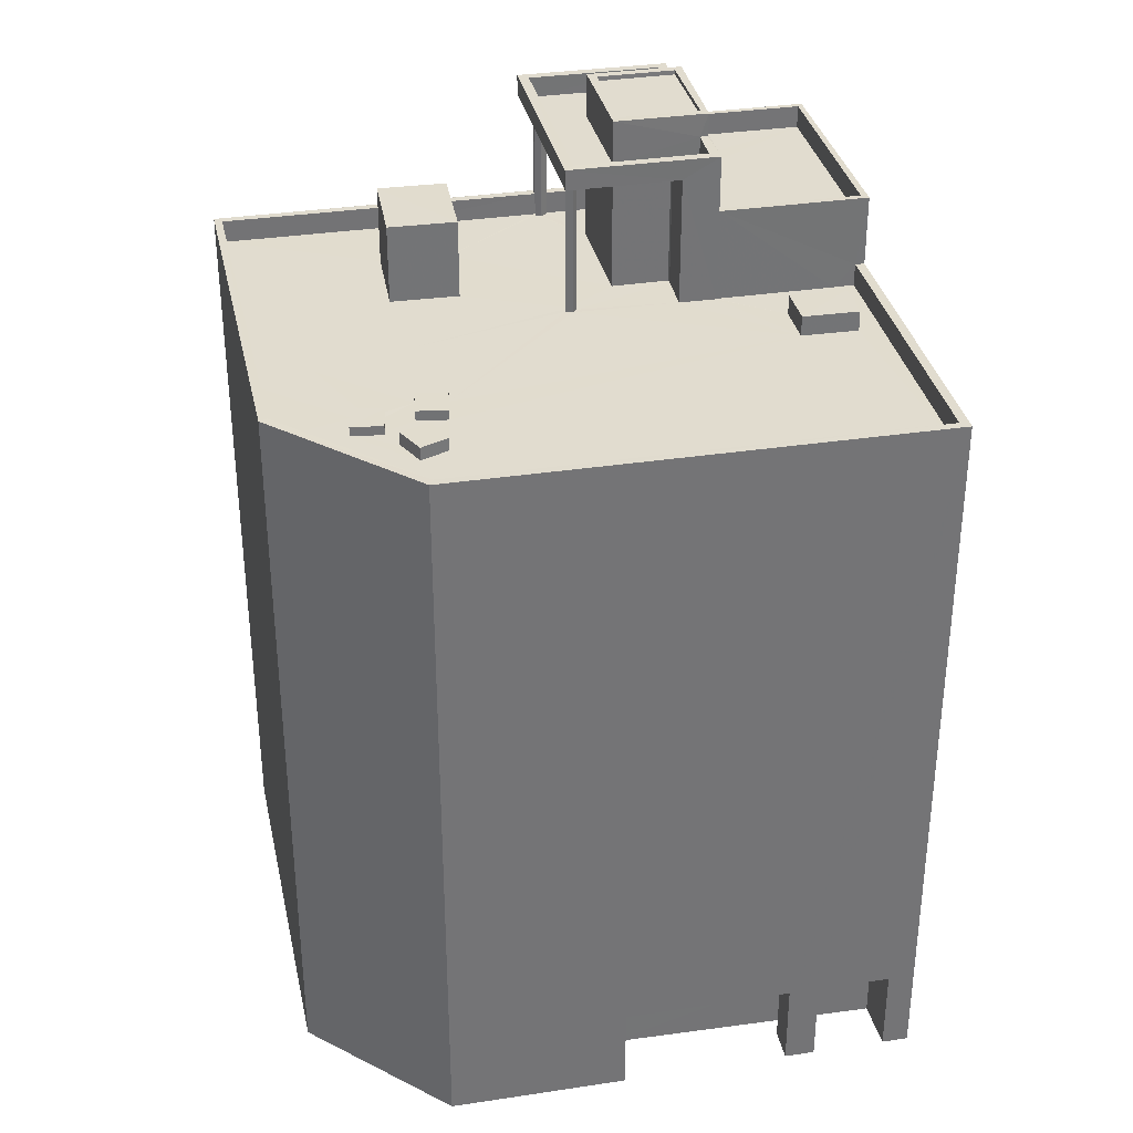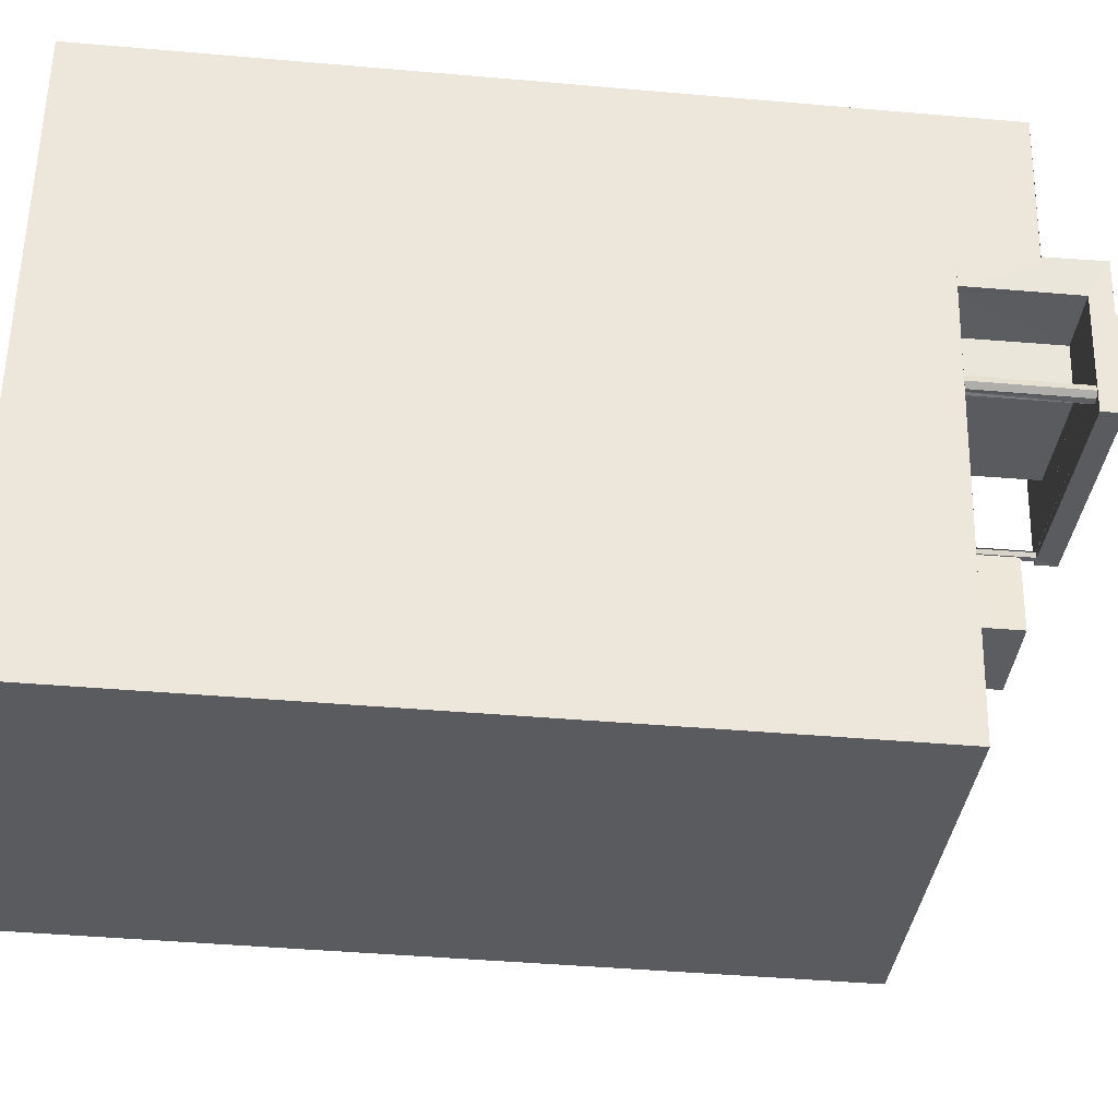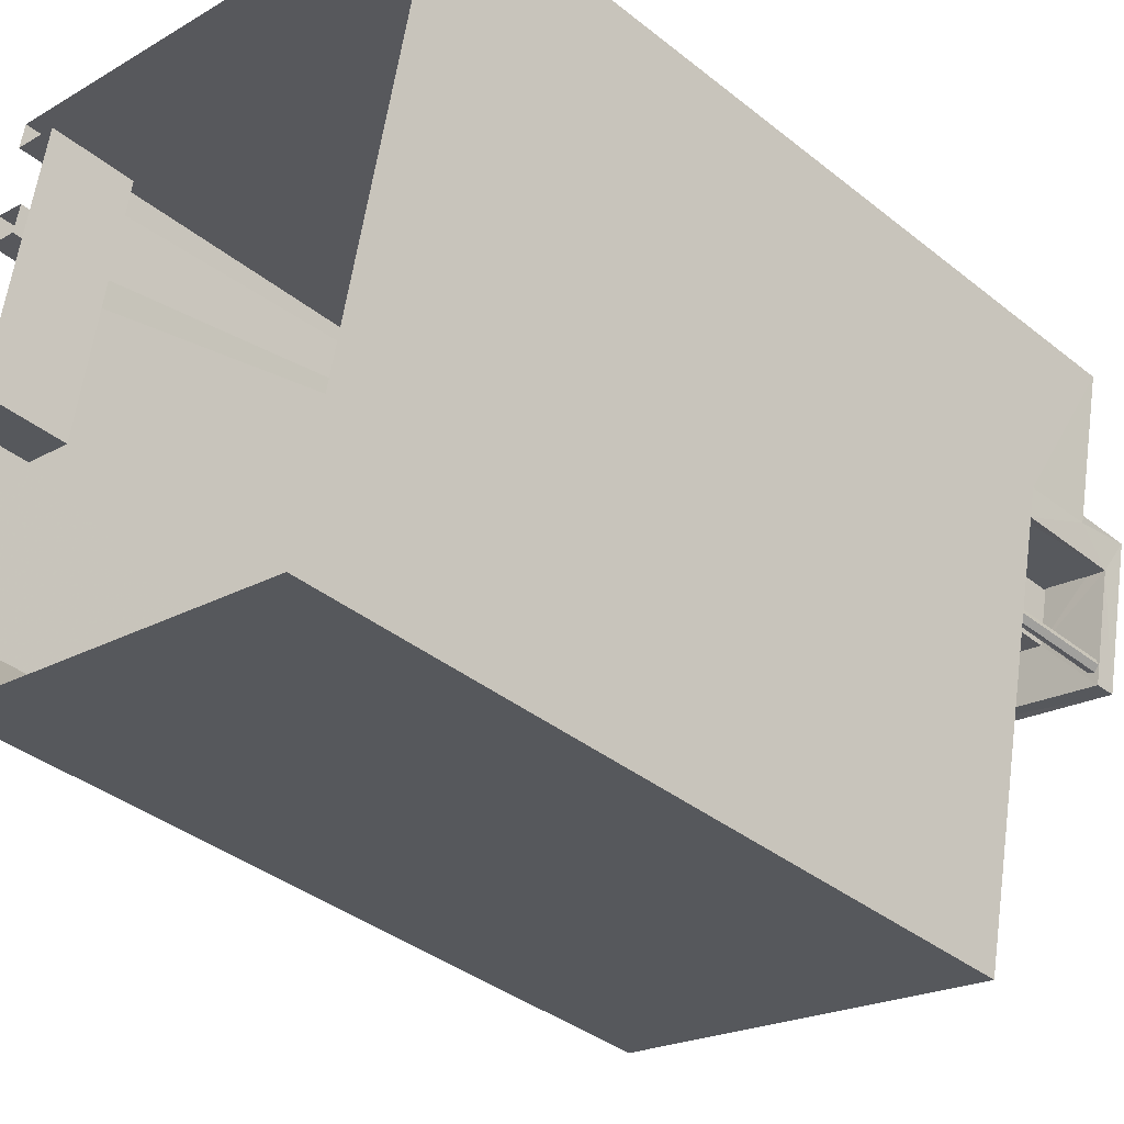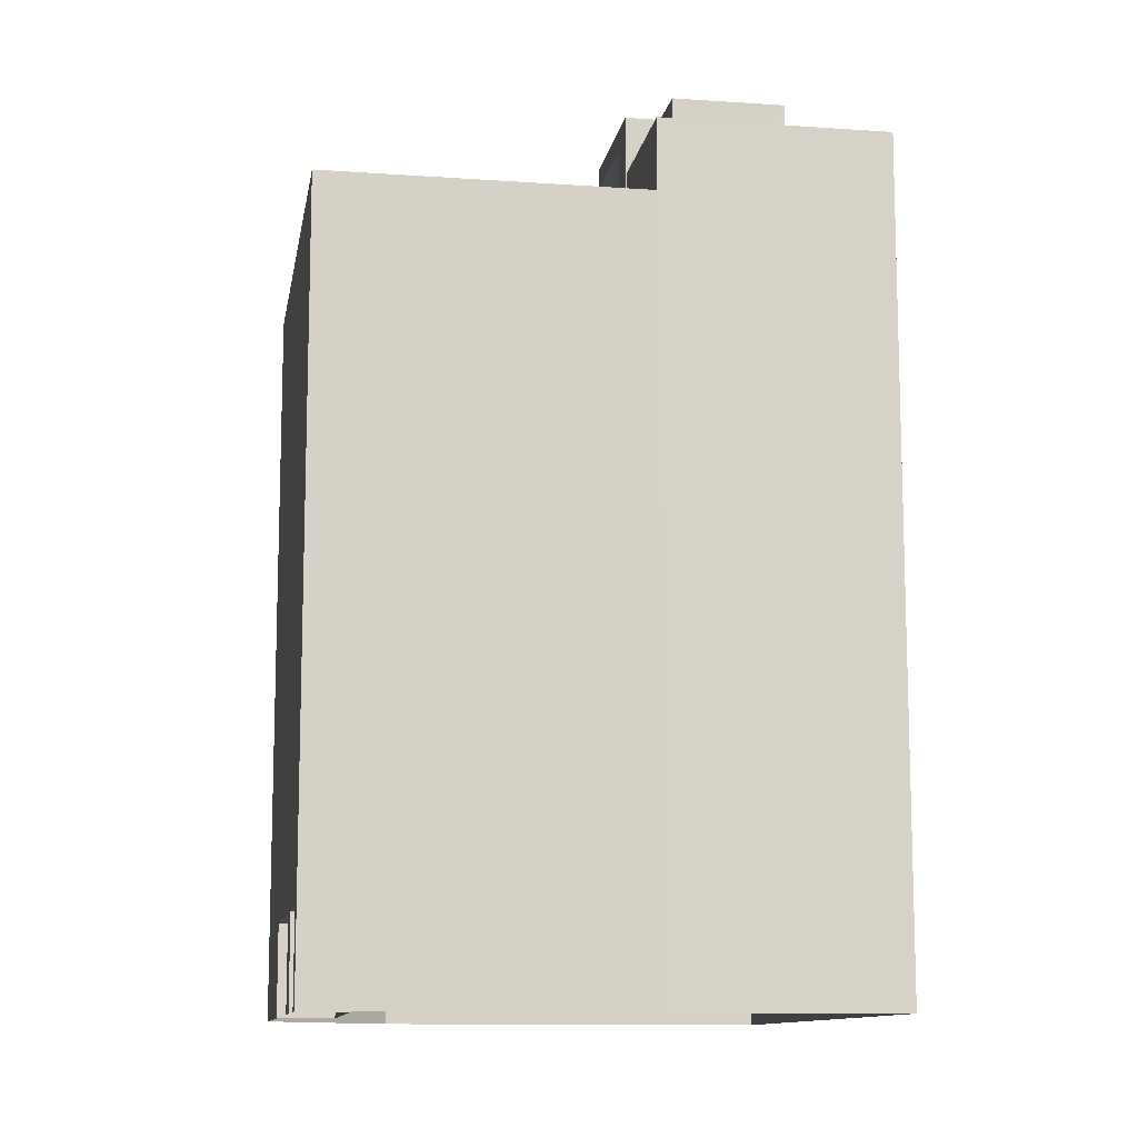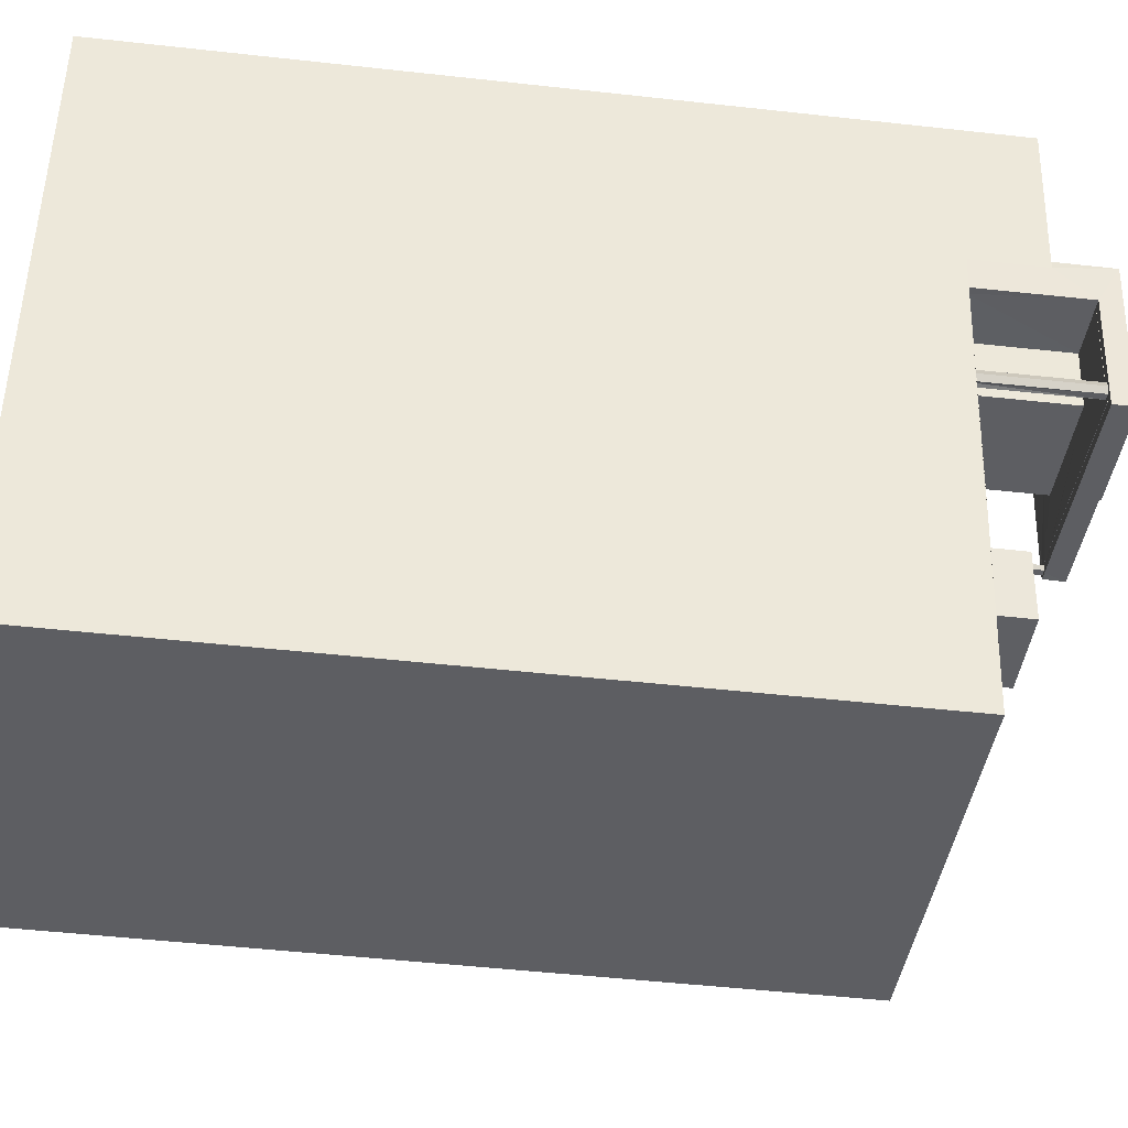
<metadata>
{"format":"obj","ext":"obj","renderer":"f3d","projection":"perspective","resolution":1024,"background":"white","views":[{"elev":34.2,"azim":90.1,"up":"+Z"},{"elev":-45.2,"azim":-95.6,"up":"+Y"},{"elev":-37.7,"azim":-135.4,"up":"+Y"},{"elev":-11.3,"azim":-177.8,"up":"+Z"},{"elev":-50.6,"azim":-96.9,"up":"+Y"}]}
</metadata>
<code>
v 1.236e+05 7.855e+05 17.26
v 1.236e+05 7.855e+05 17.26
v 1.236e+05 7.855e+05 17.26
v 1.236e+05 7.855e+05 17.26
v 1.235e+05 7.855e+05 17.26
v 1.236e+05 7.855e+05 17.26
v 1.236e+05 7.855e+05 17.26
v 1.236e+05 7.855e+05 17.26
v 1.235e+05 7.855e+05 17.26
v 1.236e+05 7.855e+05 17.26
v 1.236e+05 7.855e+05 17.26
v 1.236e+05 7.855e+05 17.26
v 1.236e+05 7.855e+05 17.26
v 1.236e+05 7.855e+05 17.26
v 1.236e+05 7.855e+05 54.56
v 1.236e+05 7.855e+05 54.56
v 1.236e+05 7.855e+05 54.56
v 1.236e+05 7.855e+05 54.56
v 1.236e+05 7.855e+05 54.56
v 1.236e+05 7.855e+05 54.56
v 1.236e+05 7.855e+05 54.56
v 1.236e+05 7.855e+05 54.56
v 1.236e+05 7.855e+05 54.56
v 1.235e+05 7.855e+05 54.56
v 1.235e+05 7.855e+05 54.56
v 1.235e+05 7.855e+05 54.56
v 1.235e+05 7.855e+05 54.56
v 1.236e+05 7.855e+05 54.56
v 1.236e+05 7.855e+05 54.56
v 1.236e+05 7.855e+05 21.18
v 1.236e+05 7.855e+05 21.18
v 1.236e+05 7.855e+05 21.18
v 1.236e+05 7.855e+05 21.18
v 1.236e+05 7.855e+05 21.18
v 1.236e+05 7.855e+05 21.18
v 1.236e+05 7.855e+05 21.18
v 1.236e+05 7.855e+05 21.18
v 1.235e+05 7.855e+05 54.55
v 1.235e+05 7.855e+05 54.55
v 1.235e+05 7.855e+05 54.55
v 1.235e+05 7.855e+05 54.55
v 1.235e+05 7.855e+05 54.55
v 1.235e+05 7.855e+05 54.55
v 1.235e+05 7.855e+05 48.86
v 1.235e+05 7.855e+05 48.86
v 1.235e+05 7.855e+05 48.86
v 1.235e+05 7.855e+05 48.86
v 1.235e+05 7.855e+05 48.86
v 1.236e+05 7.855e+05 48.86
v 1.235e+05 7.855e+05 48.86
v 1.235e+05 7.855e+05 48.86
v 1.236e+05 7.855e+05 48.86
v 1.236e+05 7.855e+05 48.86
v 1.236e+05 7.855e+05 48.86
v 1.236e+05 7.855e+05 48.86
v 1.236e+05 7.855e+05 48.86
v 1.236e+05 7.855e+05 48.86
v 1.236e+05 7.855e+05 48.86
v 1.236e+05 7.855e+05 48.86
v 1.236e+05 7.855e+05 48.86
v 1.236e+05 7.855e+05 48.86
v 1.235e+05 7.855e+05 48.86
v 1.235e+05 7.855e+05 48.86
v 1.236e+05 7.855e+05 48.86
v 1.236e+05 7.855e+05 48.86
v 1.235e+05 7.855e+05 48.86
v 1.236e+05 7.855e+05 48.86
v 1.236e+05 7.855e+05 48.86
v 1.236e+05 7.855e+05 48.86
v 1.236e+05 7.855e+05 48.86
v 1.236e+05 7.855e+05 48.86
v 1.236e+05 7.855e+05 48.86
v 1.236e+05 7.855e+05 48.86
v 1.236e+05 7.855e+05 48.86
v 1.236e+05 7.855e+05 48.86
v 1.236e+05 7.855e+05 48.86
v 1.236e+05 7.855e+05 48.86
v 1.236e+05 7.855e+05 48.86
v 1.236e+05 7.855e+05 48.86
v 1.236e+05 7.855e+05 48.86
v 1.236e+05 7.855e+05 48.86
v 1.236e+05 7.855e+05 48.86
v 1.236e+05 7.855e+05 48.86
v 1.236e+05 7.855e+05 48.86
v 1.236e+05 7.855e+05 48.86
v 1.236e+05 7.855e+05 48.86
v 1.236e+05 7.855e+05 48.86
v 1.236e+05 7.855e+05 48.86
v 1.236e+05 7.855e+05 48.86
v 1.236e+05 7.855e+05 48.86
v 1.236e+05 7.855e+05 48.86
v 1.236e+05 7.855e+05 48.86
v 1.236e+05 7.855e+05 48.86
v 1.236e+05 7.855e+05 48.86
v 1.236e+05 7.855e+05 48.86
v 1.236e+05 7.855e+05 48.86
v 1.236e+05 7.855e+05 48.86
v 1.236e+05 7.855e+05 48.86
v 1.235e+05 7.855e+05 49.86
v 1.236e+05 7.855e+05 49.86
v 1.235e+05 7.855e+05 49.86
v 1.235e+05 7.855e+05 49.86
v 1.235e+05 7.855e+05 49.86
v 1.236e+05 7.855e+05 49.86
v 1.236e+05 7.855e+05 49.86
v 1.236e+05 7.855e+05 49.86
v 1.236e+05 7.855e+05 49.86
v 1.235e+05 7.855e+05 49.86
v 1.236e+05 7.855e+05 49.86
v 1.236e+05 7.855e+05 49.86
v 1.235e+05 7.855e+05 49.86
v 1.235e+05 7.855e+05 49.86
v 1.236e+05 7.855e+05 49.86
v 1.235e+05 7.855e+05 49.86
v 1.235e+05 7.855e+05 49.86
v 1.235e+05 7.855e+05 49.86
v 1.235e+05 7.855e+05 49.86
v 1.236e+05 7.855e+05 55.31
v 1.236e+05 7.855e+05 55.31
v 1.236e+05 7.855e+05 55.31
v 1.236e+05 7.855e+05 54.57
v 1.236e+05 7.855e+05 54.57
v 1.236e+05 7.855e+05 54.57
v 1.236e+05 7.855e+05 54.57
v 1.235e+05 7.855e+05 54.57
v 1.235e+05 7.855e+05 54.57
v 1.235e+05 7.855e+05 54.57
v 1.235e+05 7.855e+05 54.57
v 1.236e+05 7.855e+05 54.57
v 1.235e+05 7.855e+05 55.47
v 1.235e+05 7.855e+05 55.47
v 1.235e+05 7.855e+05 55.47
v 1.235e+05 7.855e+05 55.47
v 1.235e+05 7.855e+05 55.47
v 1.236e+05 7.855e+05 55.47
v 1.236e+05 7.855e+05 55.47
v 1.236e+05 7.855e+05 55.47
v 1.235e+05 7.855e+05 55.47
v 1.236e+05 7.855e+05 55.47
v 1.235e+05 7.855e+05 55.47
v 1.236e+05 7.855e+05 55.47
v 1.236e+05 7.855e+05 55.47
v 1.236e+05 7.855e+05 56.3
v 1.236e+05 7.855e+05 56.3
v 1.235e+05 7.855e+05 56.3
v 1.235e+05 7.855e+05 56.3
v 1.235e+05 7.855e+05 56.5
v 1.236e+05 7.855e+05 56.5
v 1.235e+05 7.855e+05 56.5
v 1.236e+05 7.855e+05 56.5
v 1.235e+05 7.855e+05 56.5
v 1.235e+05 7.855e+05 56.5
v 1.236e+05 7.855e+05 56.5
v 1.236e+05 7.855e+05 56.5
v 1.235e+05 7.855e+05 51.97
v 1.235e+05 7.855e+05 51.97
v 1.235e+05 7.855e+05 51.97
v 1.235e+05 7.855e+05 51.97
v 1.236e+05 7.855e+05 51.97
v 1.236e+05 7.855e+05 51.97
v 1.235e+05 7.855e+05 51.97
v 1.235e+05 7.855e+05 52.97
v 1.235e+05 7.855e+05 52.97
v 1.235e+05 7.855e+05 52.97
v 1.235e+05 7.855e+05 52.97
v 1.236e+05 7.855e+05 52.97
v 1.236e+05 7.855e+05 52.97
v 1.236e+05 7.855e+05 52.97
v 1.236e+05 7.855e+05 52.97
v 1.235e+05 7.855e+05 52.97
v 1.235e+05 7.855e+05 52.97
v 1.236e+05 7.855e+05 52.36
v 1.236e+05 7.855e+05 52.36
v 1.236e+05 7.855e+05 52.36
v 1.236e+05 7.855e+05 52.36
v 1.236e+05 7.855e+05 49.26
v 1.236e+05 7.855e+05 49.26
v 1.236e+05 7.855e+05 49.26
v 1.236e+05 7.855e+05 49.26
v 1.236e+05 7.855e+05 49.42
v 1.236e+05 7.855e+05 49.42
v 1.236e+05 7.855e+05 49.42
v 1.236e+05 7.855e+05 49.42
v 1.236e+05 7.855e+05 49.29
v 1.236e+05 7.855e+05 49.29
v 1.236e+05 7.855e+05 49.29
v 1.236e+05 7.855e+05 49.29
v 1.236e+05 7.855e+05 49.75
v 1.236e+05 7.855e+05 49.75
v 1.236e+05 7.855e+05 49.75
v 1.236e+05 7.855e+05 49.75
f 1 2 3
f 4 1 3
f 5 6 7
f 7 6 8
f 9 10 5
f 6 11 8
f 12 13 14
f 13 10 14
f 6 10 13
f 5 10 6
f 15 16 17
f 18 15 17
f 18 19 20
f 21 22 23
f 20 21 23
f 19 21 20
f 18 17 19
f 24 25 26
f 26 25 15
f 25 24 27
f 23 28 29
f 15 25 16
f 16 25 22
f 22 28 23
f 25 28 22
f 30 31 32
f 33 30 32
f 33 34 35
f 34 36 37
f 34 37 35
f 33 32 34
f 38 39 40
f 40 39 41
f 41 42 43
f 41 39 42
f 44 45 46
f 47 48 49
f 44 50 51
f 52 53 54
f 48 55 49
f 56 57 58
f 52 59 53
f 54 60 61
f 60 56 58
f 62 63 50
f 63 47 49
f 46 62 50
f 61 60 58
f 60 53 49
f 49 53 50
f 44 46 50
f 54 53 60
f 50 63 49
f 56 64 57
f 65 64 66
f 48 66 55
f 55 66 56
f 56 66 64
f 67 68 69
f 69 70 71
f 71 72 65
f 72 64 65
f 72 73 64
f 74 75 76
f 68 74 70
f 71 70 72
f 74 76 70
f 69 68 70
f 58 57 77
f 75 78 79
f 79 77 80
f 75 74 78
f 73 77 64
f 77 57 64
f 80 77 73
f 75 79 80
f 81 82 83
f 83 84 85
f 81 86 82
f 81 83 85
f 84 87 85
f 88 67 86
f 86 81 89
f 67 88 68
f 87 84 90
f 91 92 52
f 54 91 52
f 93 89 87
f 78 94 79
f 87 90 93
f 89 93 92
f 58 95 61
f 58 77 96
f 94 88 97
f 89 96 97
f 79 94 97
f 98 92 91
f 95 96 98
f 89 88 86
f 98 89 92
f 95 58 96
f 97 88 89
f 98 96 89
f 99 100 101
f 99 102 103
f 100 104 105
f 106 104 107
f 103 102 108
f 109 106 107
f 110 106 109
f 111 102 112
f 105 104 106
f 113 100 105
f 114 101 115
f 116 99 114
f 112 102 117
f 102 116 117
f 101 100 113
f 99 101 114
f 99 116 102
f 118 119 120
f 121 122 123
f 124 121 123
f 125 126 127
f 128 125 127
f 124 123 129
f 127 126 129
f 123 127 129
f 130 131 132
f 133 130 134
f 135 136 137
f 135 132 131
f 138 139 136
f 140 133 134
f 132 135 141
f 130 132 134
f 137 141 135
f 139 142 137
f 139 137 136
f 143 144 145
f 146 143 145
f 147 148 149
f 147 150 148
f 149 151 152
f 149 152 147
f 153 148 150
f 153 152 151
f 154 153 150
f 152 153 154
f 155 156 157
f 156 155 158
f 159 160 161
f 161 160 158
f 161 158 155
f 162 163 164
f 162 164 165
f 165 166 167
f 168 169 166
f 166 169 167
f 164 170 171
f 171 166 165
f 164 171 165
f 172 173 174
f 175 172 174
f 176 177 178
f 179 176 178
f 180 181 182
f 180 183 181
f 184 185 186
f 184 187 185
f 188 189 190
f 188 191 189
f 116 38 40
f 117 116 40
f 46 112 41
f 41 112 40
f 46 45 112
f 40 112 117
f 41 43 62
f 46 41 62
f 43 42 63
f 62 43 63
f 47 63 115
f 114 115 39
f 39 115 42
f 115 63 42
f 116 39 38
f 116 114 39
f 109 107 14
f 10 109 14
f 1 4 31
f 36 1 31
f 8 11 37
f 14 30 12
f 36 107 37
f 37 104 8
f 31 30 107
f 107 30 14
f 104 37 107
f 31 107 36
f 104 7 8
f 104 100 7
f 99 5 7
f 100 99 7
f 162 165 103
f 165 9 103
f 103 5 99
f 103 9 5
f 45 44 111
f 112 45 111
f 66 48 101
f 48 47 115
f 101 48 115
f 110 82 106
f 110 83 82
f 69 105 67
f 86 67 106
f 86 106 82
f 67 105 106
f 105 69 71
f 113 105 71
f 66 101 65
f 65 113 71
f 65 101 113
f 124 129 119
f 118 124 119
f 21 91 54
f 22 21 54
f 91 19 98
f 91 21 19
f 19 17 95
f 98 19 95
f 95 16 61
f 95 17 16
f 16 22 54
f 61 16 54
f 134 126 125
f 134 132 126
f 122 121 137
f 142 122 137
f 140 134 125
f 128 140 125
f 120 141 118
f 124 118 121
f 121 118 137
f 118 141 137
f 141 120 119
f 141 119 132
f 119 126 132
f 119 129 126
f 26 15 131
f 15 18 135
f 131 15 135
f 161 138 168
f 138 136 168
f 161 168 159
f 169 93 90
f 169 136 93
f 168 136 169
f 157 156 170
f 157 170 133
f 170 130 133
f 170 164 130
f 92 93 20
f 93 136 20
f 20 135 18
f 20 136 135
f 92 20 23
f 92 23 52
f 29 59 52
f 23 29 52
f 44 51 111
f 102 111 24
f 24 111 27
f 111 51 27
f 163 108 102
f 164 163 130
f 24 26 131
f 163 102 24
f 130 24 131
f 163 24 130
f 152 146 145
f 147 152 145
f 150 145 144
f 150 147 145
f 150 144 143
f 154 150 143
f 154 143 146
f 152 154 146
f 139 138 148
f 148 138 149
f 149 138 155
f 138 161 155
f 123 142 153
f 153 142 148
f 123 122 142
f 148 142 139
f 123 153 151
f 127 123 151
f 151 140 127
f 127 140 128
f 157 133 155
f 149 140 151
f 133 149 155
f 149 133 140
f 29 53 59
f 29 28 53
f 25 50 53
f 28 25 53
f 27 50 25
f 27 51 50
f 90 84 169
f 84 83 110
f 169 110 167
f 167 110 109
f 169 84 110
f 109 9 165
f 165 167 109
f 10 9 109
f 163 162 103
f 108 163 103
f 171 156 158
f 171 170 156
f 171 158 160
f 166 171 160
f 159 166 160
f 159 168 166
f 55 173 49
f 55 174 173
f 173 172 60
f 49 173 60
f 172 175 56
f 60 172 56
f 56 174 55
f 56 175 174
f 179 178 73
f 179 73 72
f 178 80 73
f 80 178 75
f 178 177 75
f 177 76 75
f 70 177 176
f 70 76 177
f 179 70 176
f 179 72 70
f 74 180 78
f 180 182 78
f 182 94 78
f 88 182 181
f 88 94 182
f 68 88 181
f 183 68 181
f 74 183 180
f 74 68 183
f 77 186 185
f 96 77 185
f 96 185 187
f 97 96 187
f 79 187 184
f 79 97 187
f 77 184 186
f 77 79 184
f 89 190 189
f 89 81 190
f 89 189 191
f 87 89 191
f 87 191 188
f 85 87 188
f 81 188 190
f 81 85 188
f 4 3 32
f 31 4 32
f 32 2 34
f 32 3 2
f 36 34 2
f 1 36 2
f 11 6 35
f 37 11 35
f 6 13 33
f 35 6 33
f 12 33 13
f 12 30 33

</code>
